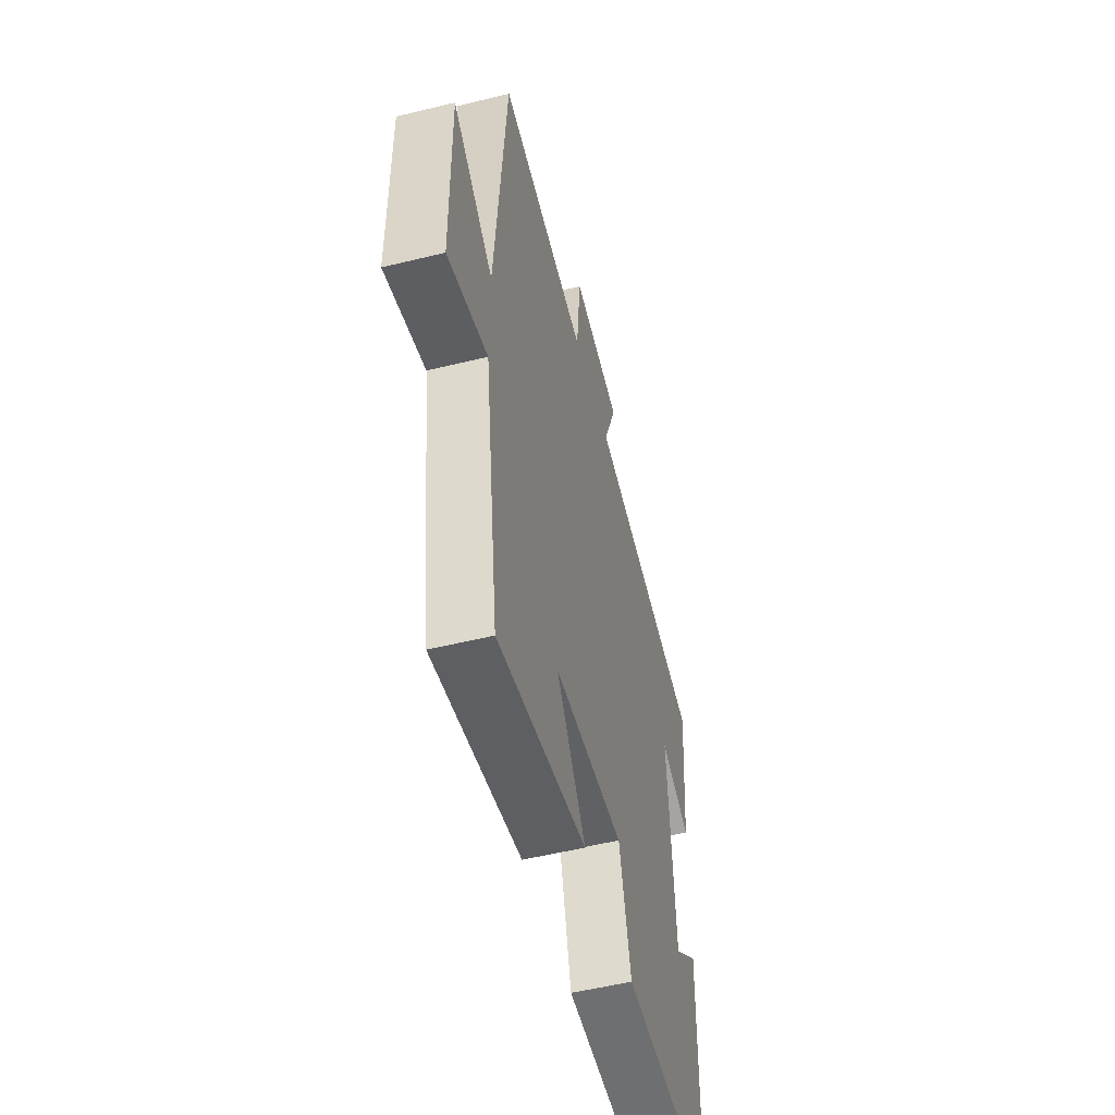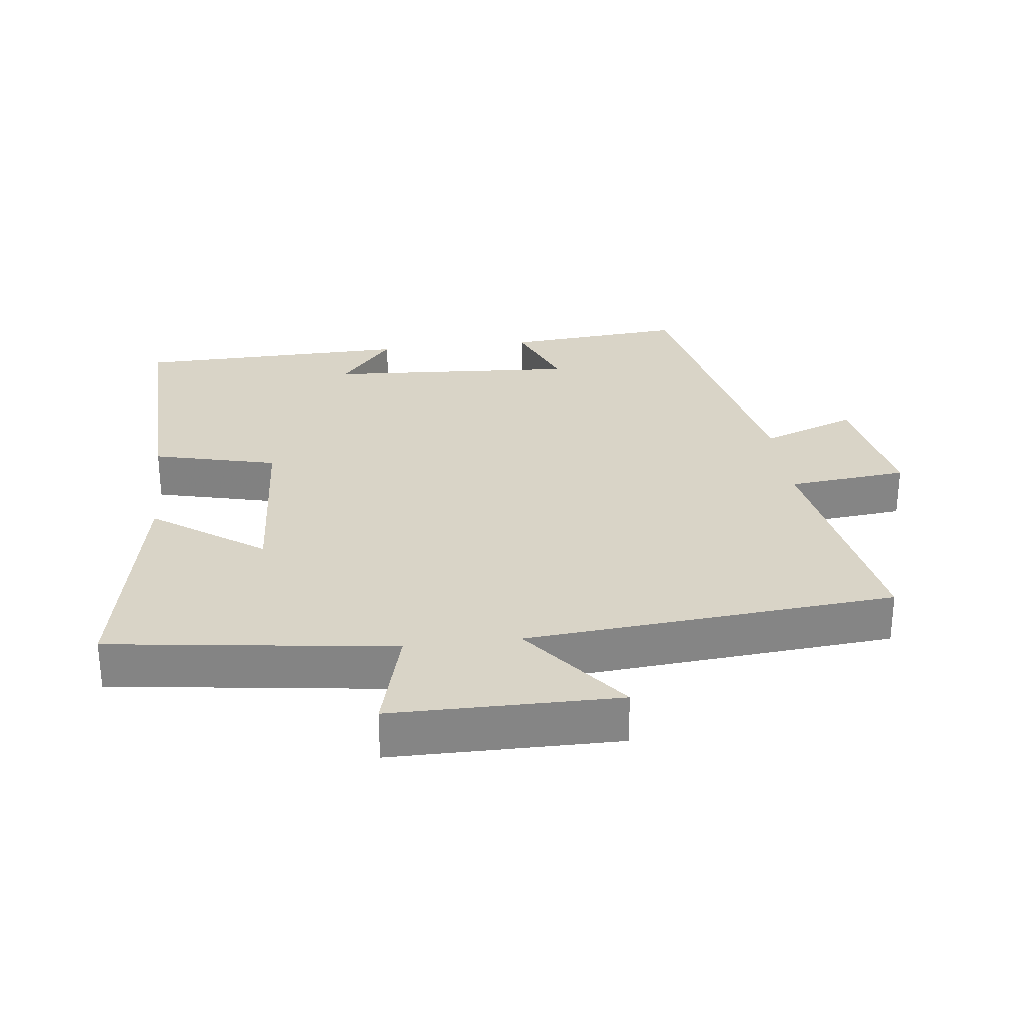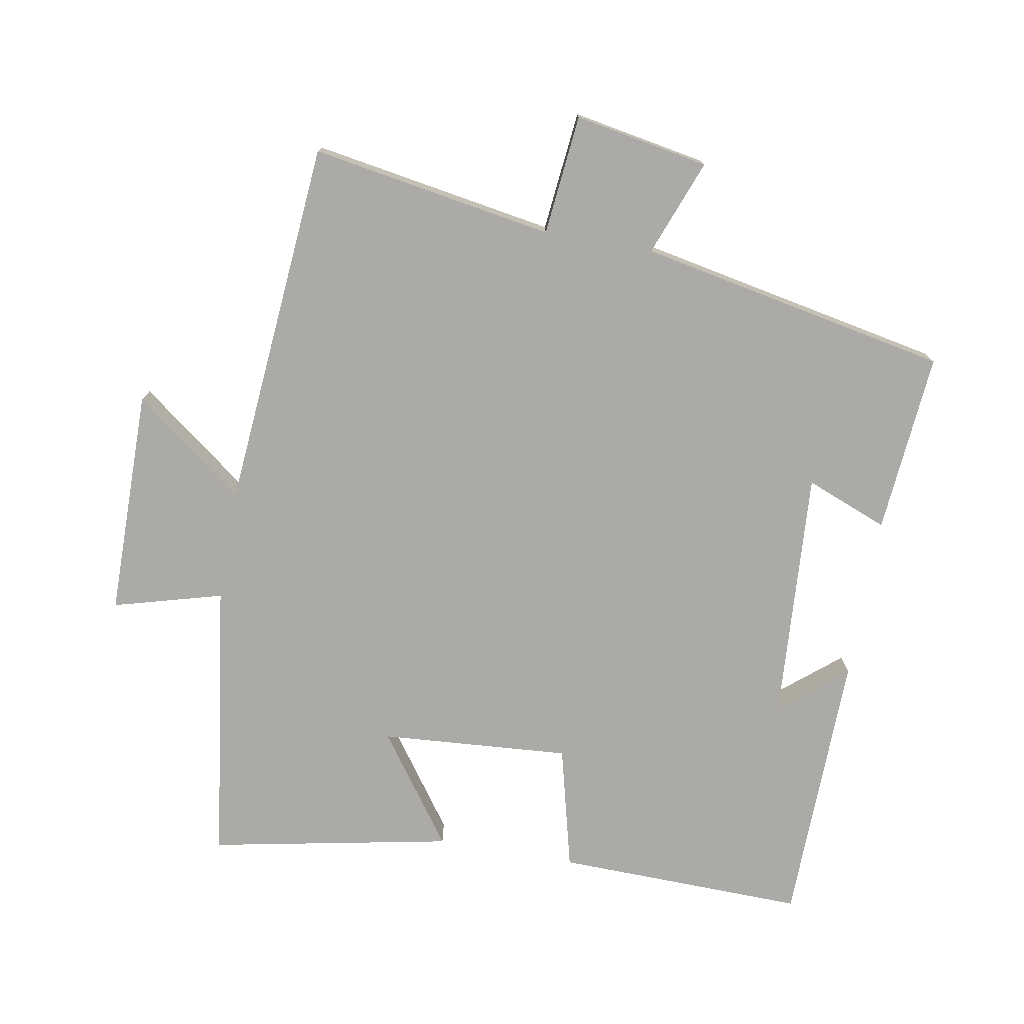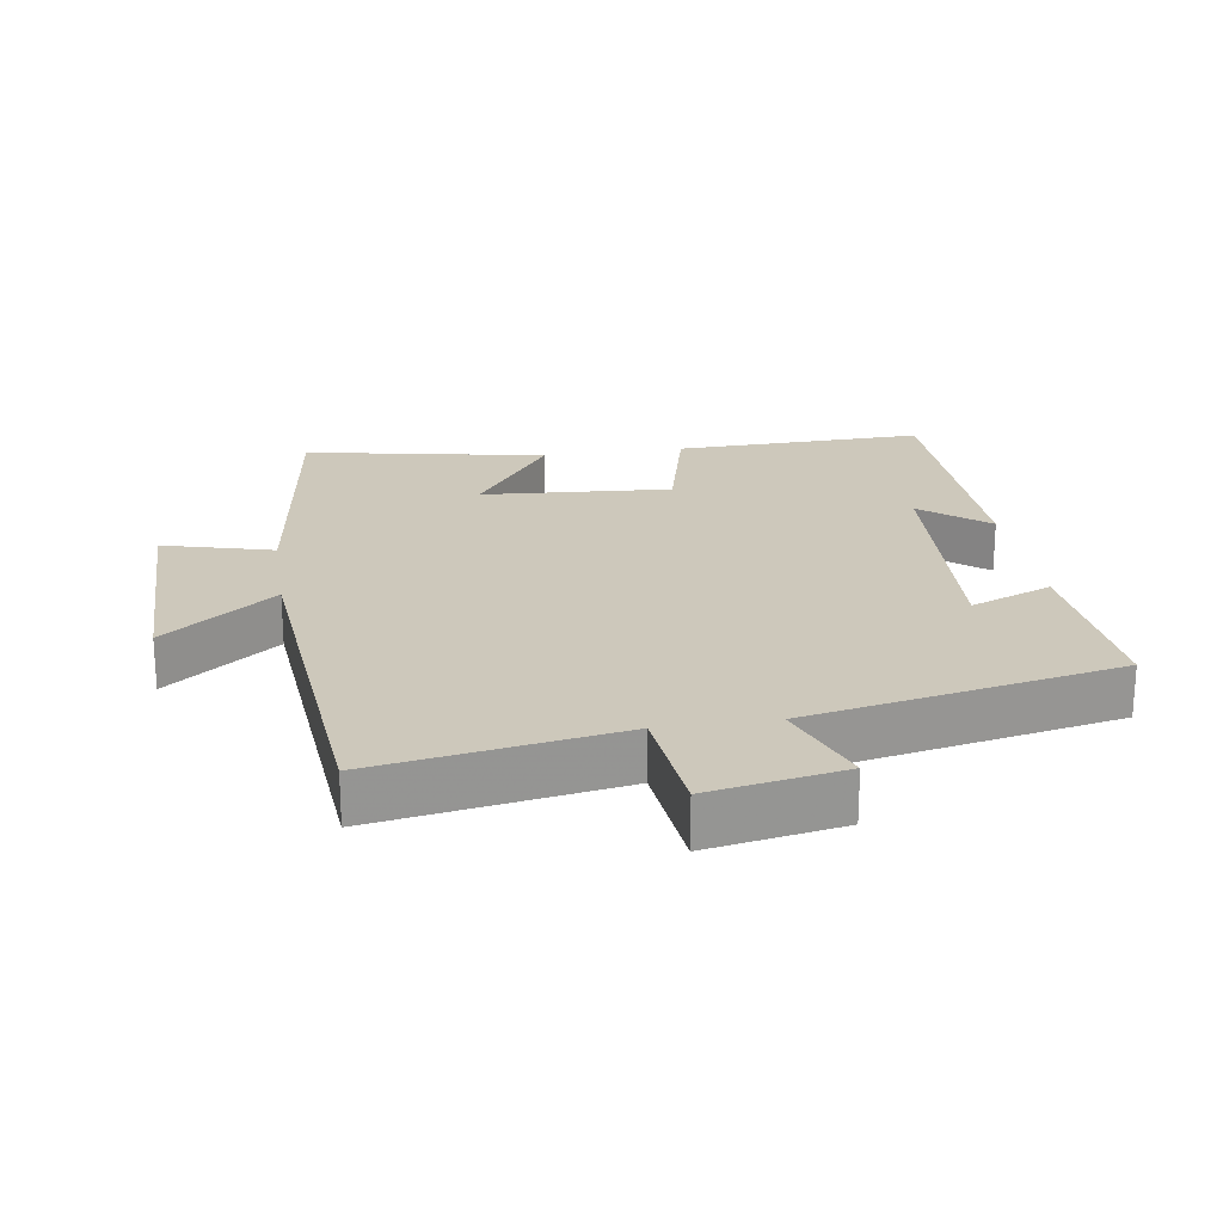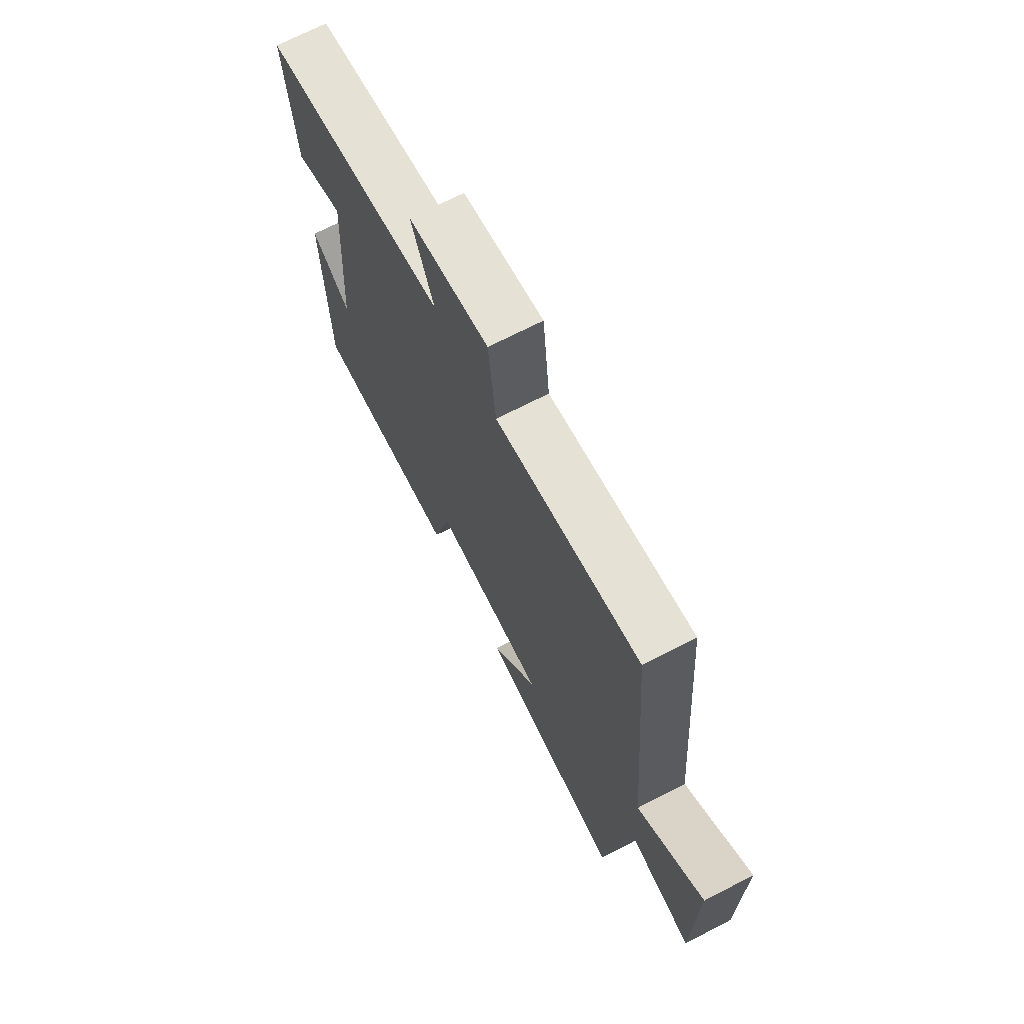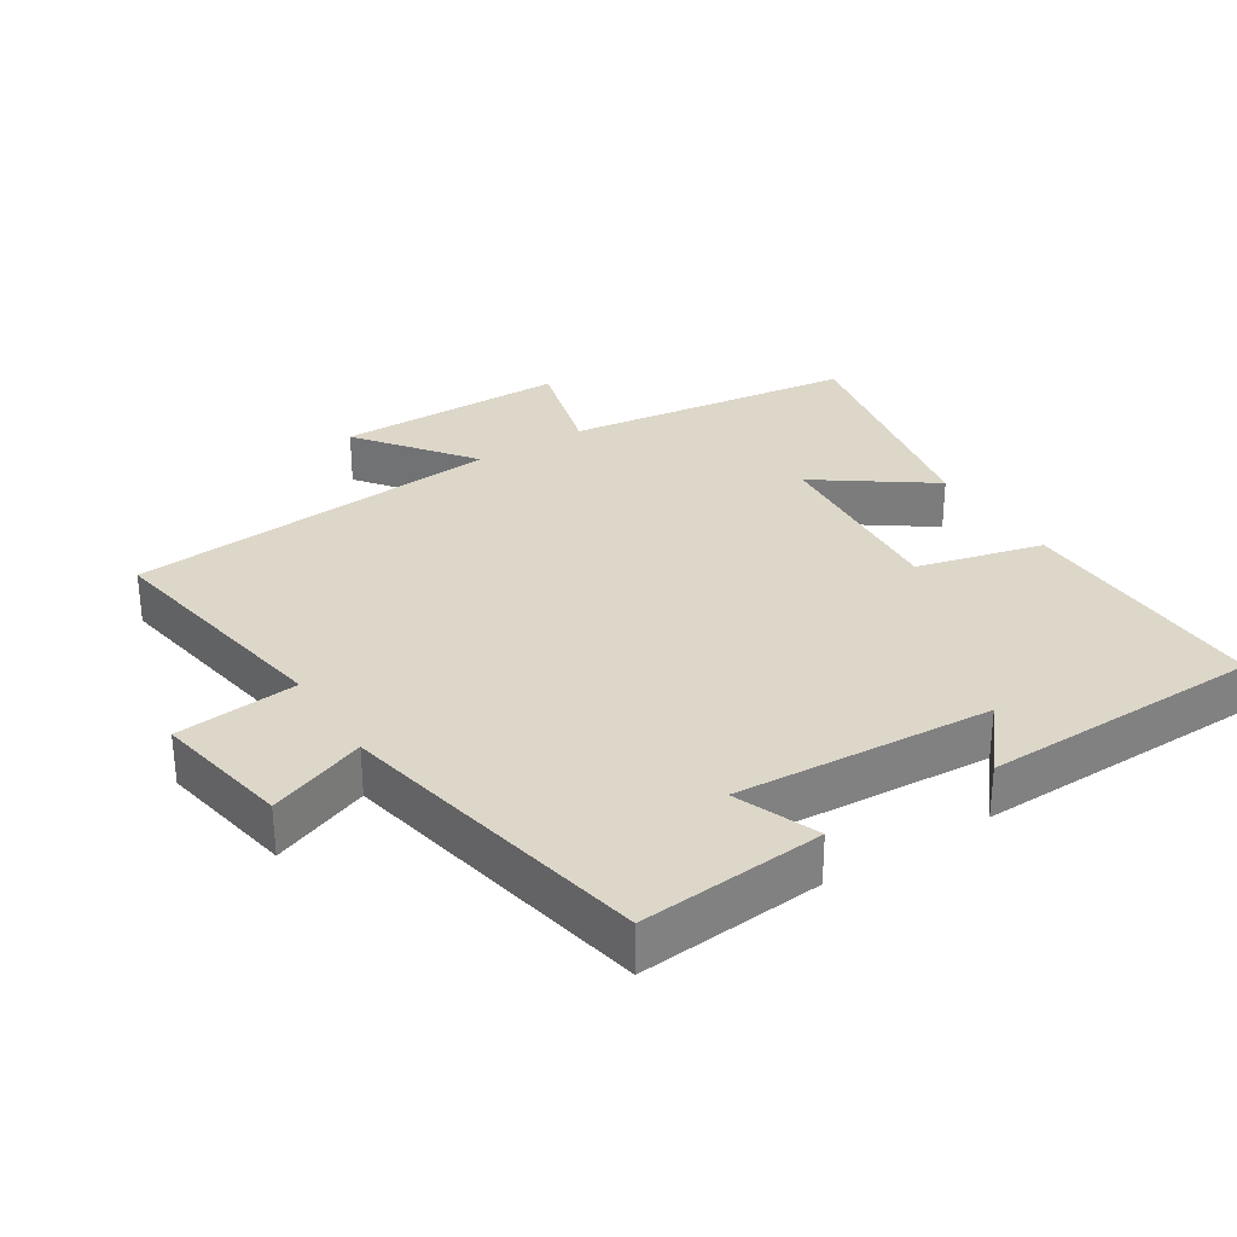
<metadata>
{"format":"obj","ext":"obj","renderer":"f3d","projection":"perspective","resolution":1024,"background":"white","views":[{"elev":-53.3,"azim":-75.3,"up":"+Z"},{"elev":28.6,"azim":-97.0,"up":"+Y"},{"elev":-75.8,"azim":-10.0,"up":"+Y"},{"elev":22.0,"azim":-8.8,"up":"+Y"},{"elev":70.7,"azim":-117.2,"up":"+Z"},{"elev":30.9,"azim":57.6,"up":"+Y"}]}
</metadata>
<code>
v -0.443 0.07 -0.569
v -0.5 0.07 -0.151
v -0.661 0.07 -0.195
v -0.663 0.07 0.139
v -0.5 0.07 0.015
v -0.454 0.07 0.56
v -0.097 0.07 0.5
v -0.079 0.07 0.677
v 0.119 0.07 0.641
v 0.065 0.07 0.5
v 0.523 0.07 0.409
v 0.5 0.07 0.142
v 0.379 0.07 0.19
v 0.403 0.07 -0.182
v 0.5 0.07 -0.102
v 0.492 0.07 -0.509
v 0.123 0.07 -0.5
v 0.077 0.07 -0.317
v -0.203 0.07 -0.337
v -0.087 0.07 -0.5
v -0.443 0 -0.569
v -0.5 0 -0.151
v -0.661 0 -0.195
v -0.663 0 0.139
v -0.5 0 0.015
v -0.454 0 0.56
v -0.097 0 0.5
v -0.079 0 0.677
v 0.119 0 0.641
v 0.065 0 0.5
v 0.523 0 0.409
v 0.5 0 0.142
v 0.379 0 0.19
v 0.403 0 -0.182
v 0.5 0 -0.102
v 0.492 0 -0.509
v 0.123 0 -0.5
v 0.077 0 -0.317
v -0.203 0 -0.337
v -0.087 0 -0.5
f 19 20 1 2
f 18 19 2
f 16 17 18
f 14 15 16
f 14 16 18
f 13 14 18 2
f 10 11 12 13
f 7 8 9 10
f 13 2 3
f 10 13 3
f 7 10 3
f 5 6 7
f 3 4 5
f 3 5 7
f 22 21 40 39
f 22 39 38
f 38 37 36
f 36 35 34
f 38 36 34
f 22 38 34 33
f 33 32 31 30
f 30 29 28 27
f 23 22 33
f 23 33 30
f 23 30 27
f 27 26 25
f 25 24 23
f 27 25 23
f 1 21 22 2
f 2 22 23 3
f 3 23 24 4
f 4 24 25 5
f 5 25 26 6
f 6 26 27 7
f 7 27 28 8
f 8 28 29 9
f 9 29 30 10
f 10 30 31 11
f 11 31 32 12
f 12 32 33 13
f 13 33 34 14
f 14 34 35 15
f 15 35 36 16
f 16 36 37 17
f 17 37 38 18
f 18 38 39 19
f 19 39 40 20
f 20 40 21 1

</code>
